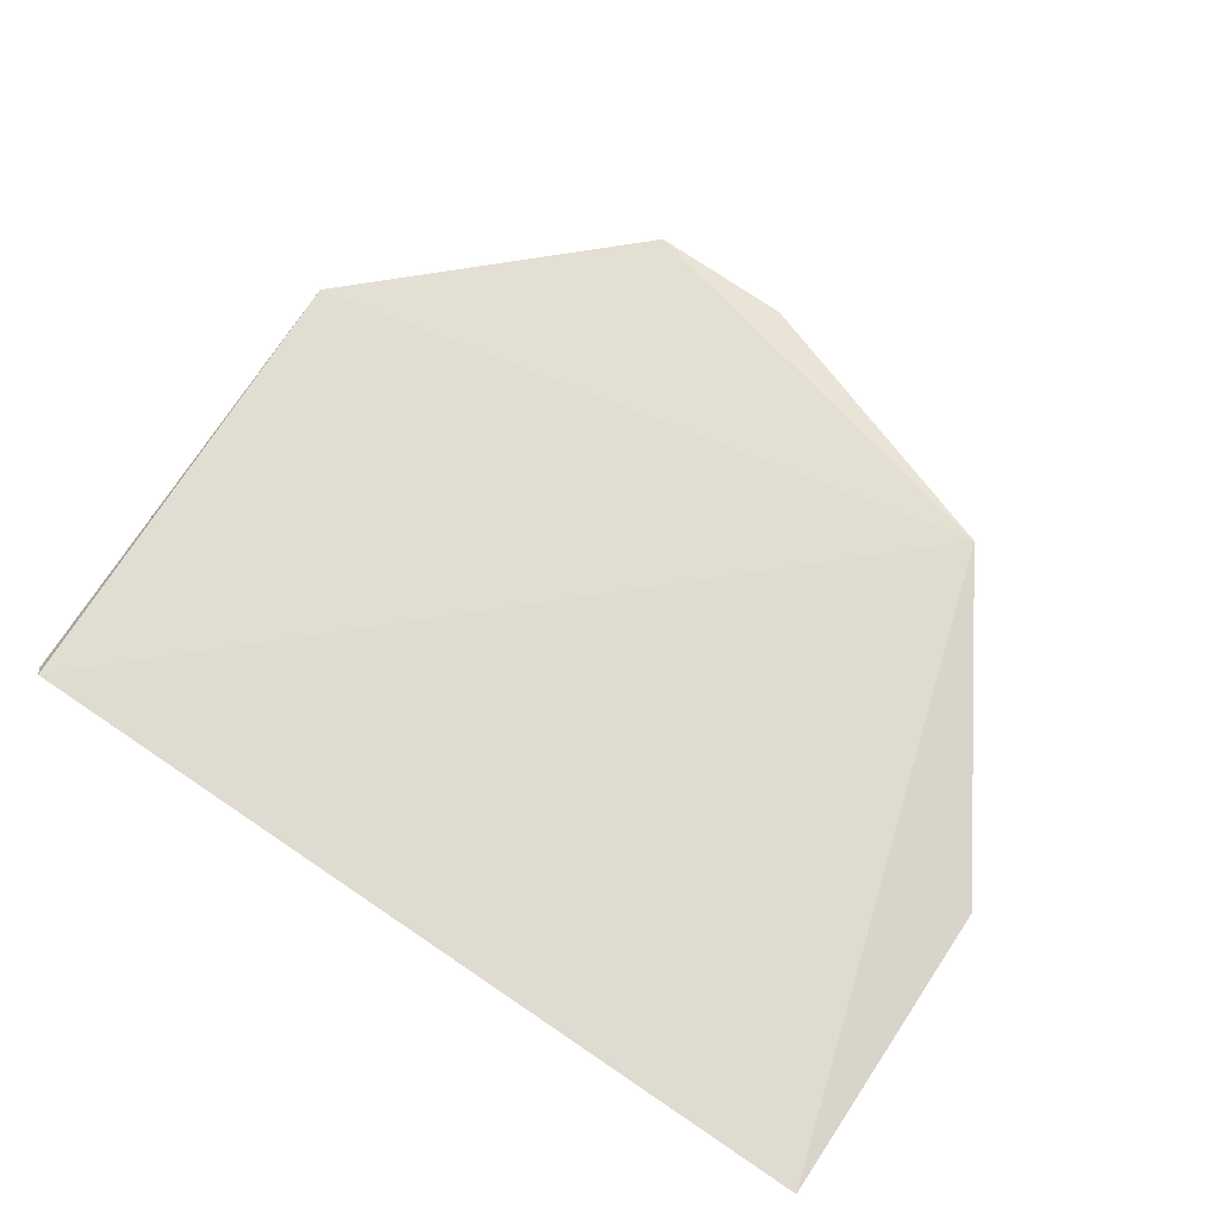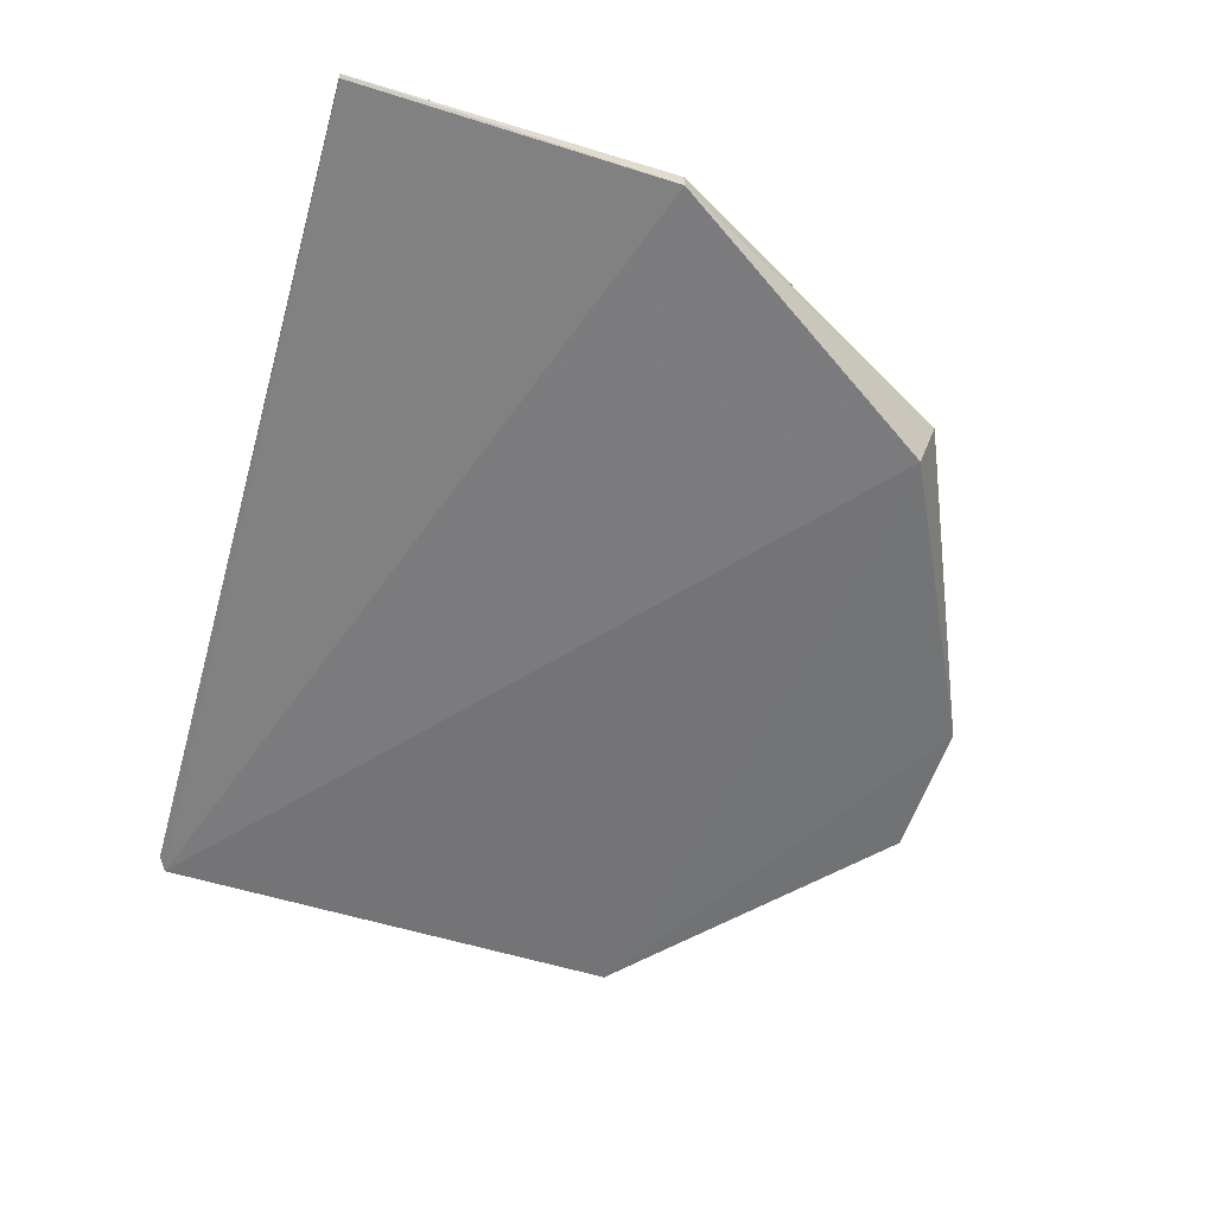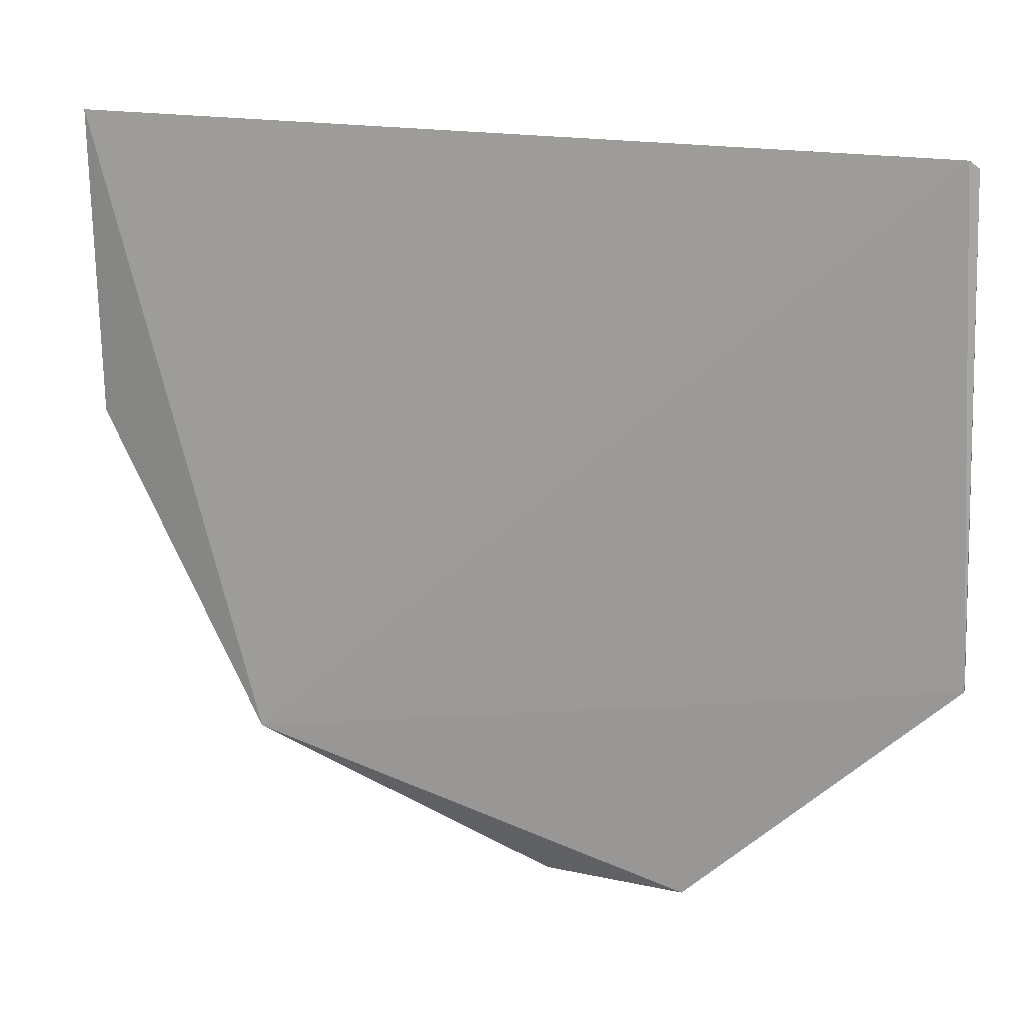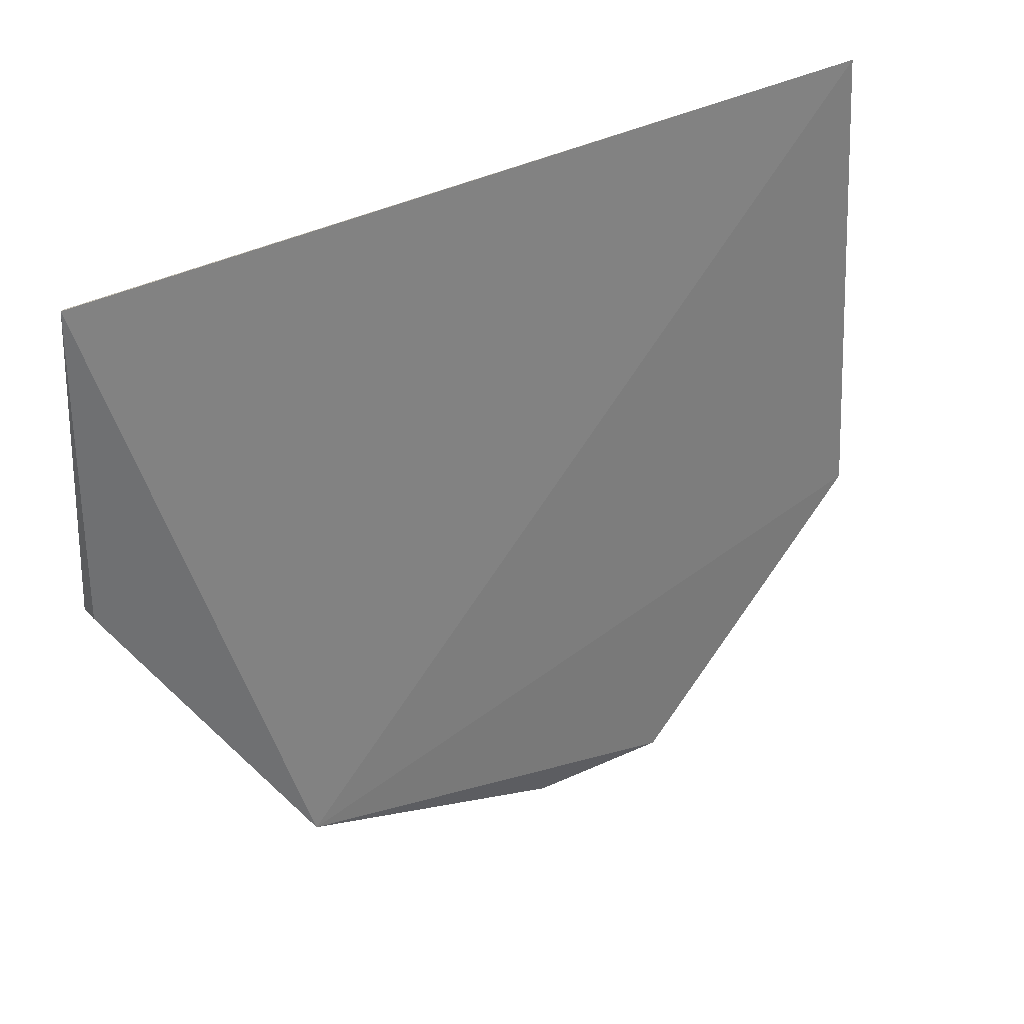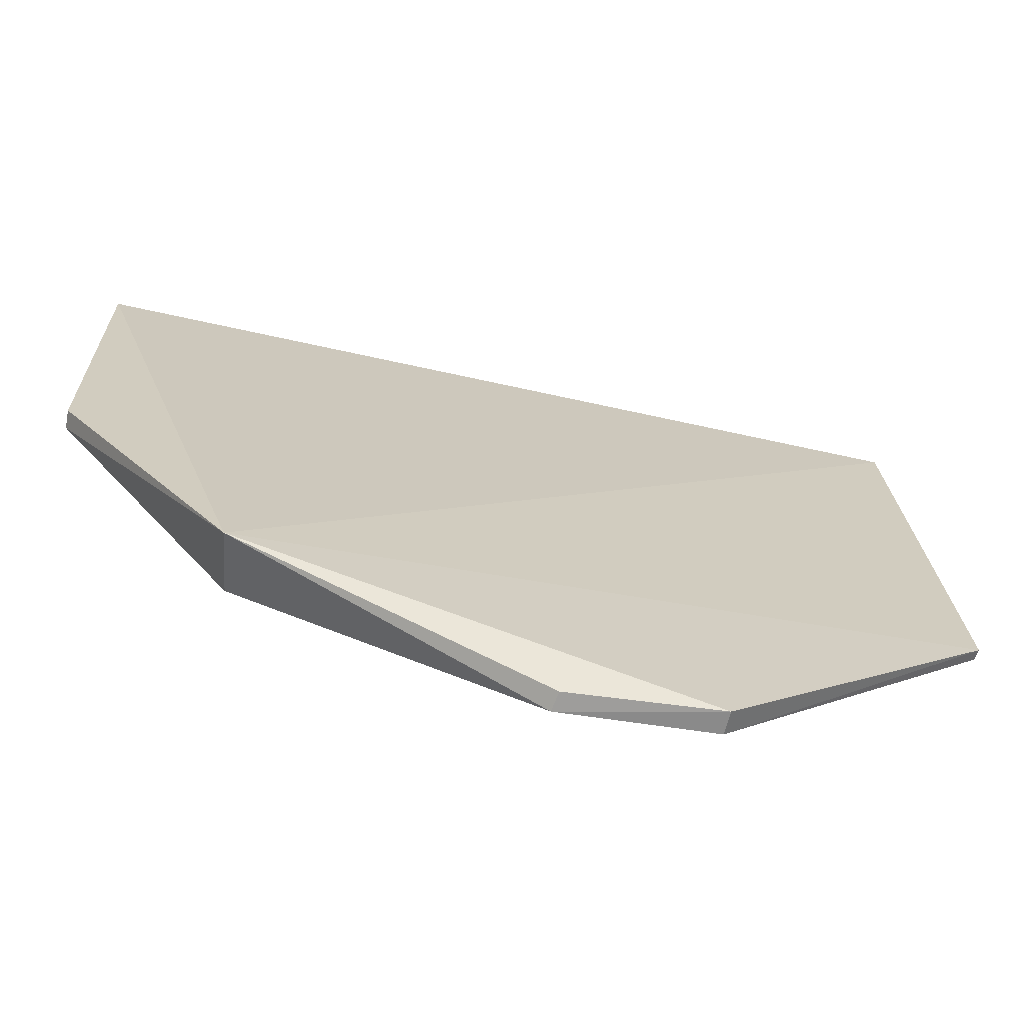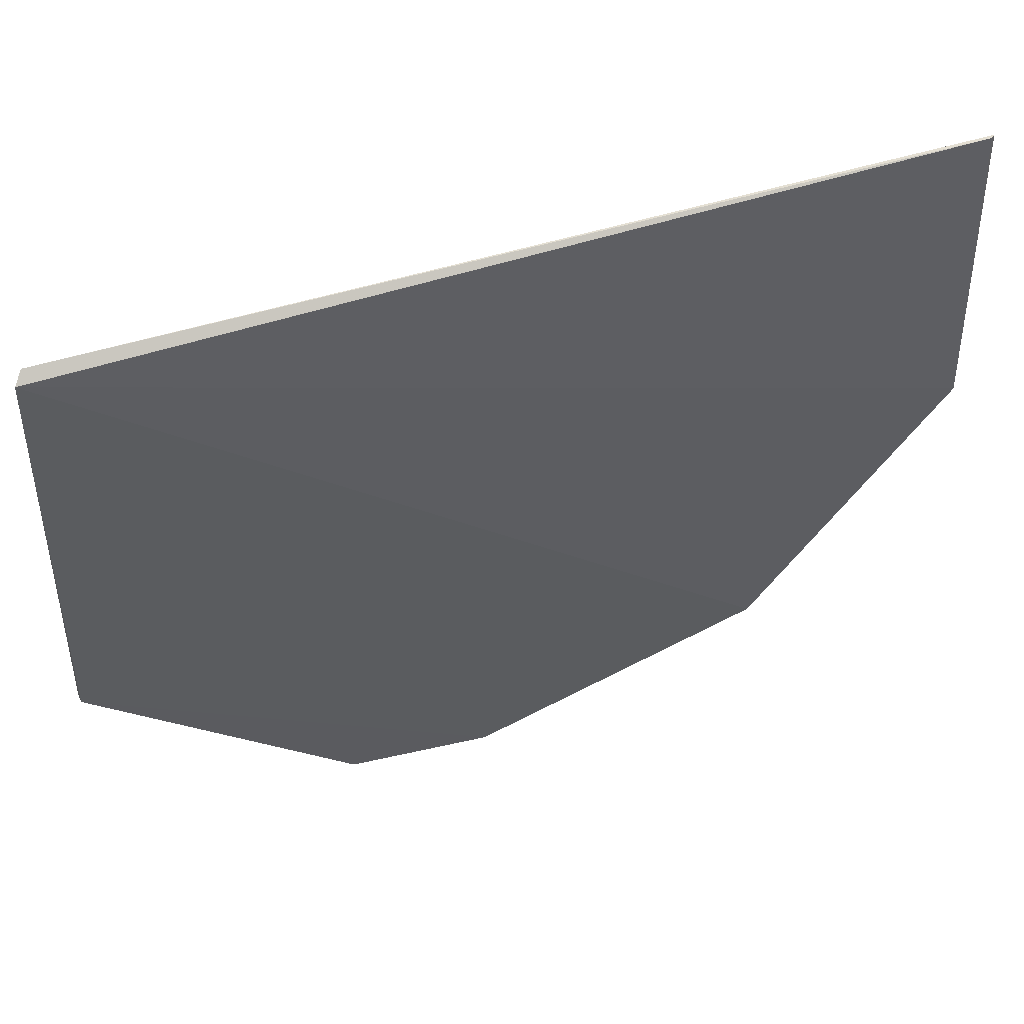
<metadata>
{"format":"obj","ext":"obj","renderer":"f3d","projection":"perspective","resolution":1024,"background":"white","views":[{"elev":67.1,"azim":-146.2,"up":"+Z"},{"elev":-58.8,"azim":-106.6,"up":"+Z"},{"elev":16.8,"azim":19.0,"up":"+Y"},{"elev":34.0,"azim":-36.9,"up":"+Y"},{"elev":-67.1,"azim":-11.8,"up":"+Y"},{"elev":52.5,"azim":162.8,"up":"+Y"}]}
</metadata>
<code>
v 0.07265 0.129 0.004287
v 0.07467 0.08893 0.005165
v 0.01768 0.08098 0.002122
v 0.002094 0.1299 0.004681
v 0.01697 0.07945 0.007317
v 0.001931 0.1046 0.002448
v 0.07332 0.1283 0.0034
v 0.00183 0.1299 0.004879
v 0.05312 0.06927 0.004067
v 0.001874 0.1047 0.003948
v 0.0412 0.06911 0.003458
v 0.05317 0.06916 0.005933
v 0.07459 0.089 0.004299
v 0.04146 0.0692 0.00502
f 5 2 1
f 6 3 5
f 7 1 2
f 7 3 6
f 7 6 4
f 7 4 1
f 8 5 1
f 8 1 4
f 8 4 6
f 10 8 6
f 10 6 5
f 10 5 8
f 11 5 3
f 12 9 2
f 12 2 5
f 12 11 9
f 13 7 2
f 13 2 9
f 13 9 11
f 13 11 3
f 13 3 7
f 14 12 5
f 14 5 11
f 14 11 12

</code>
